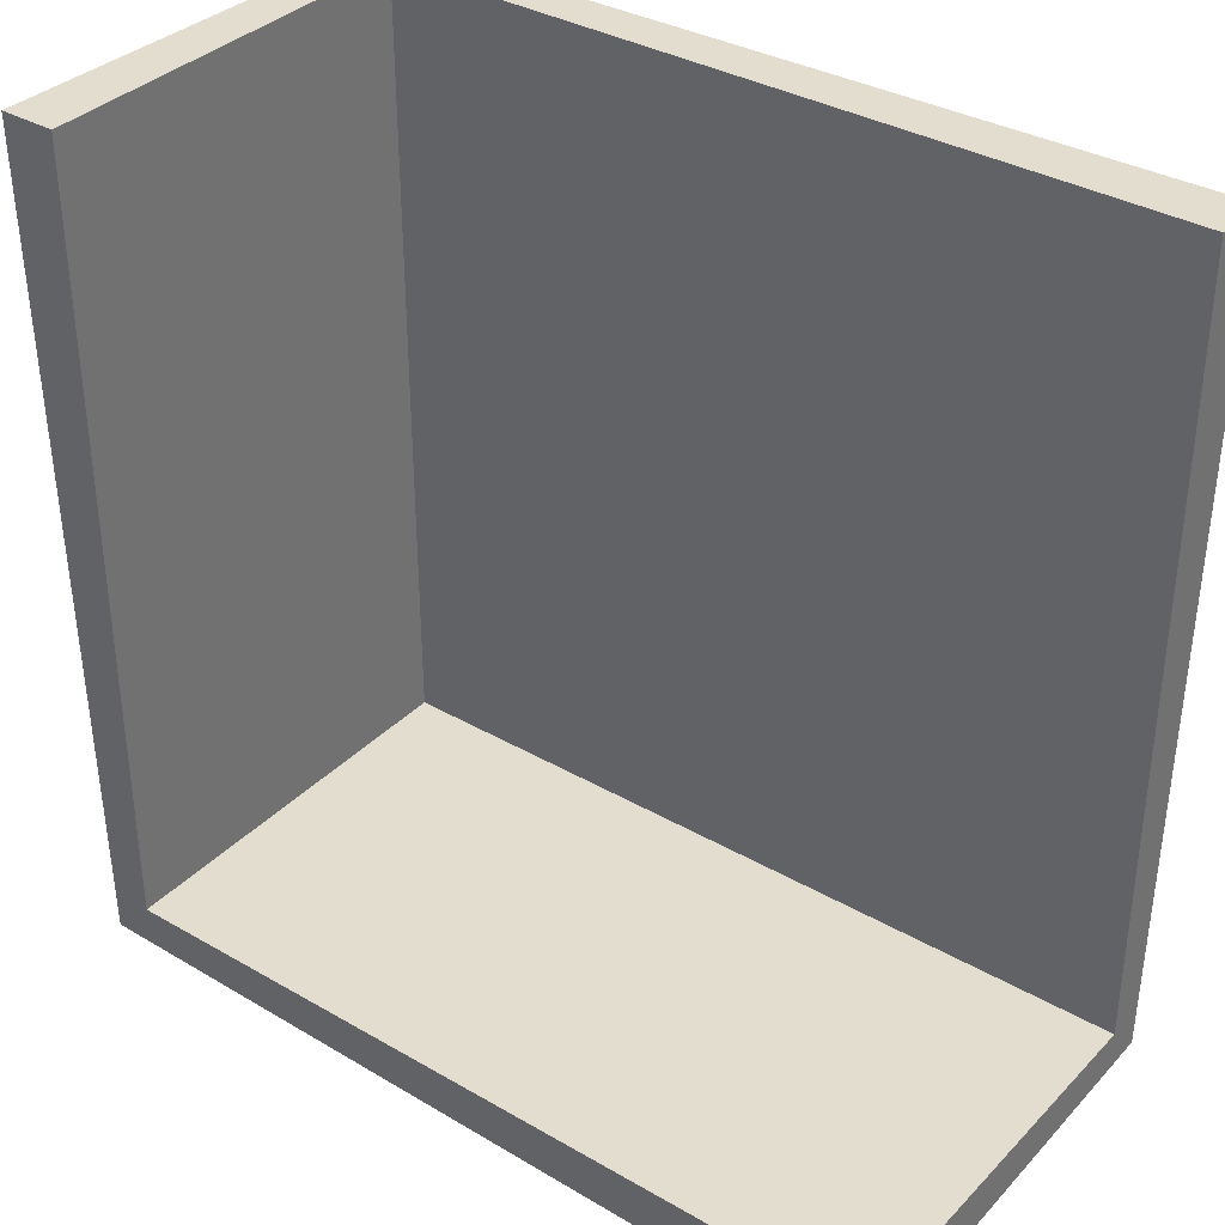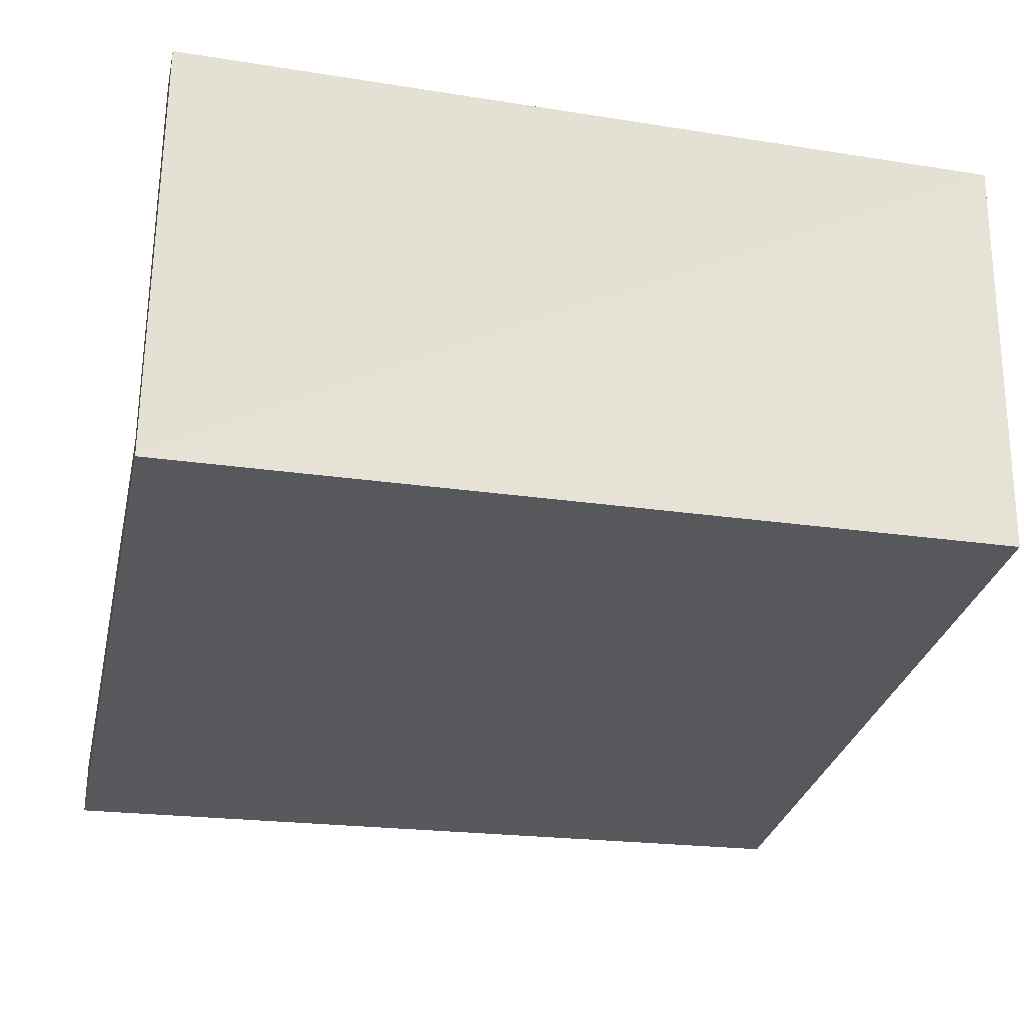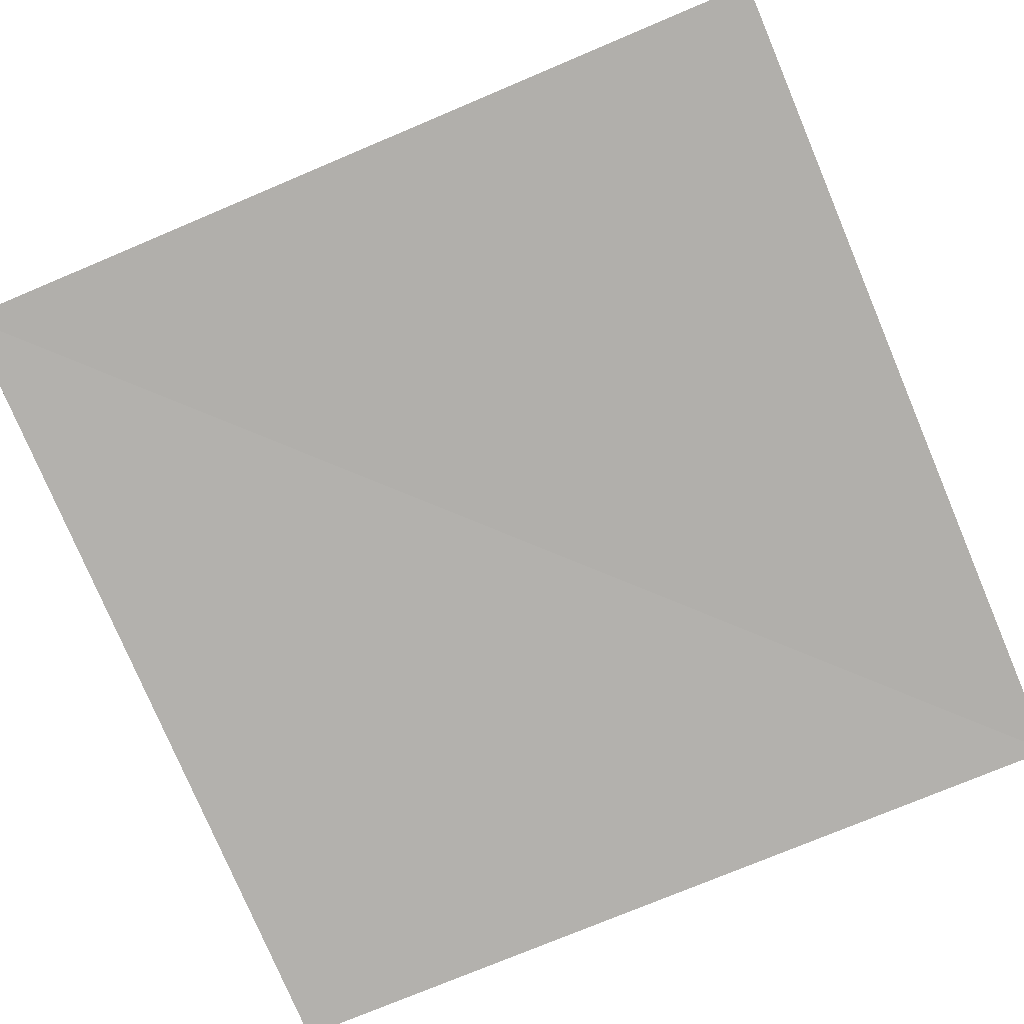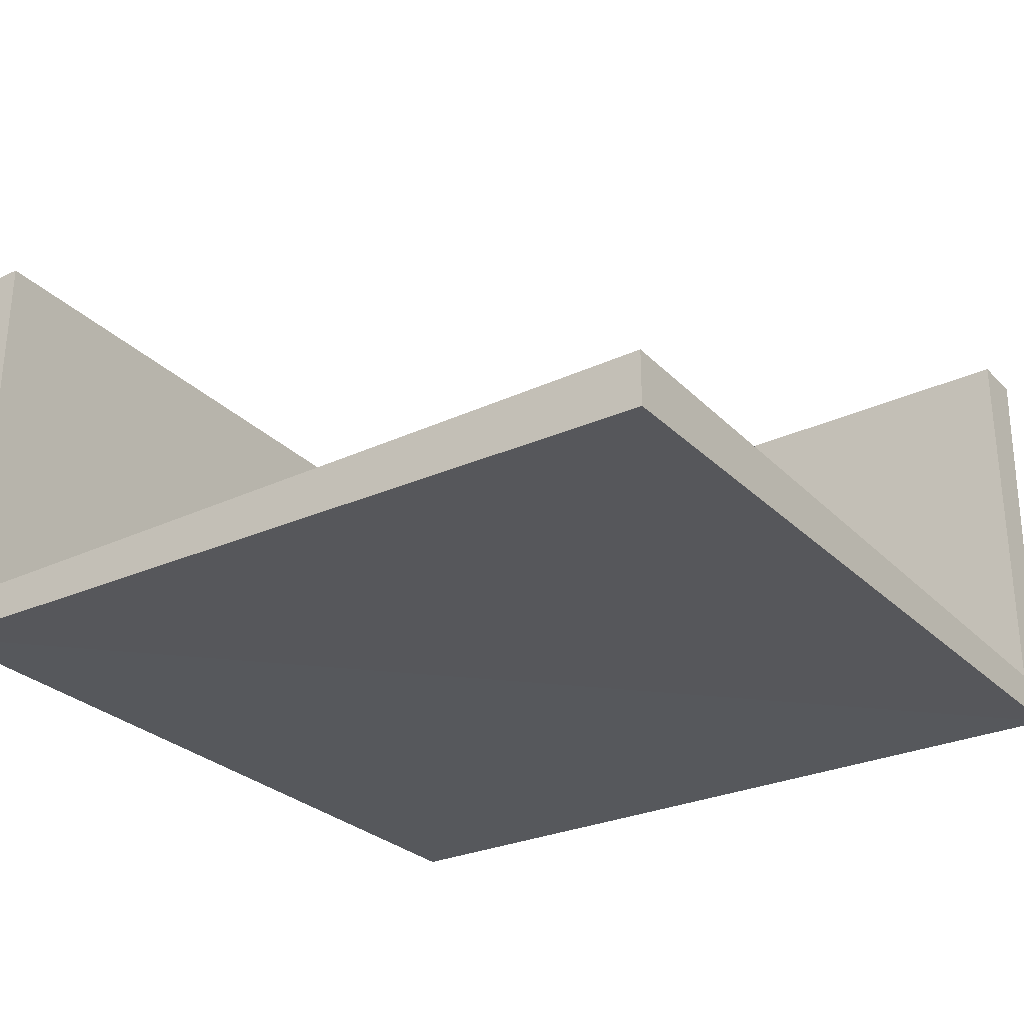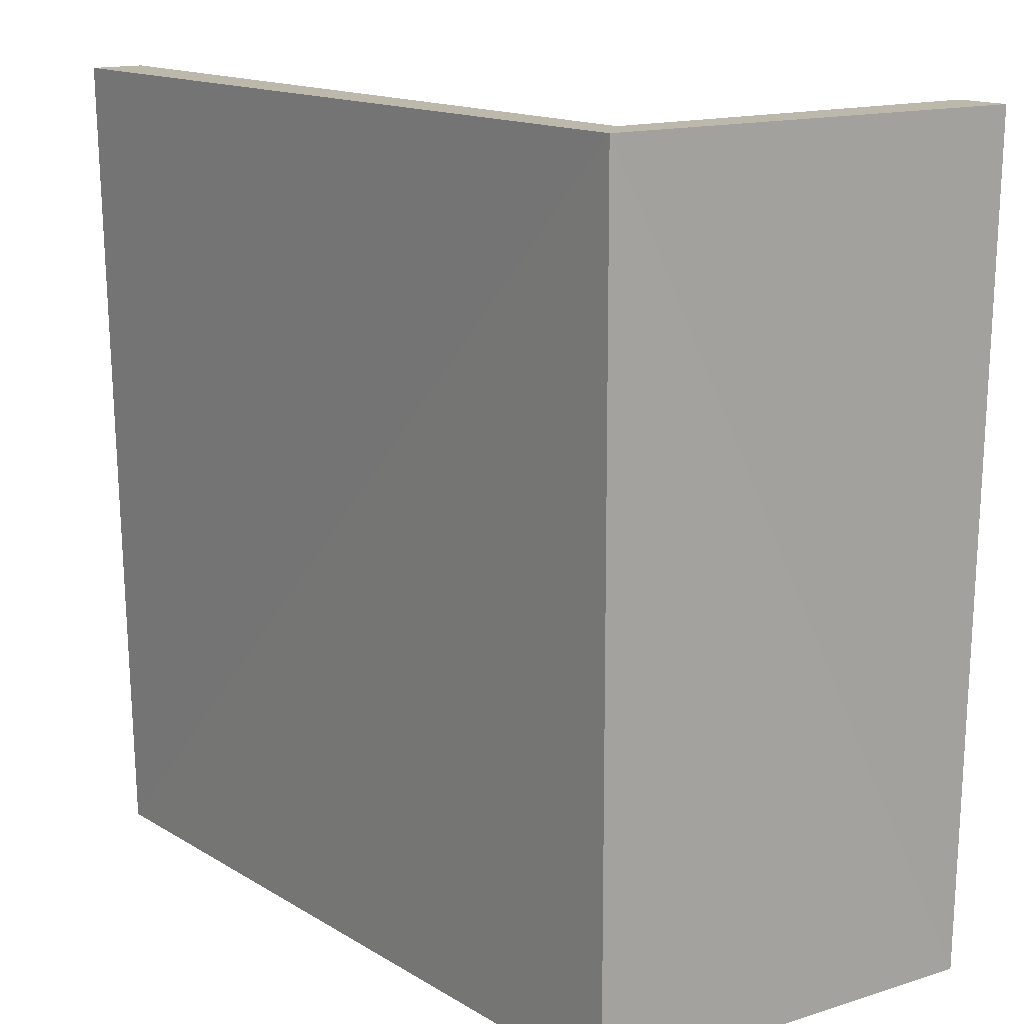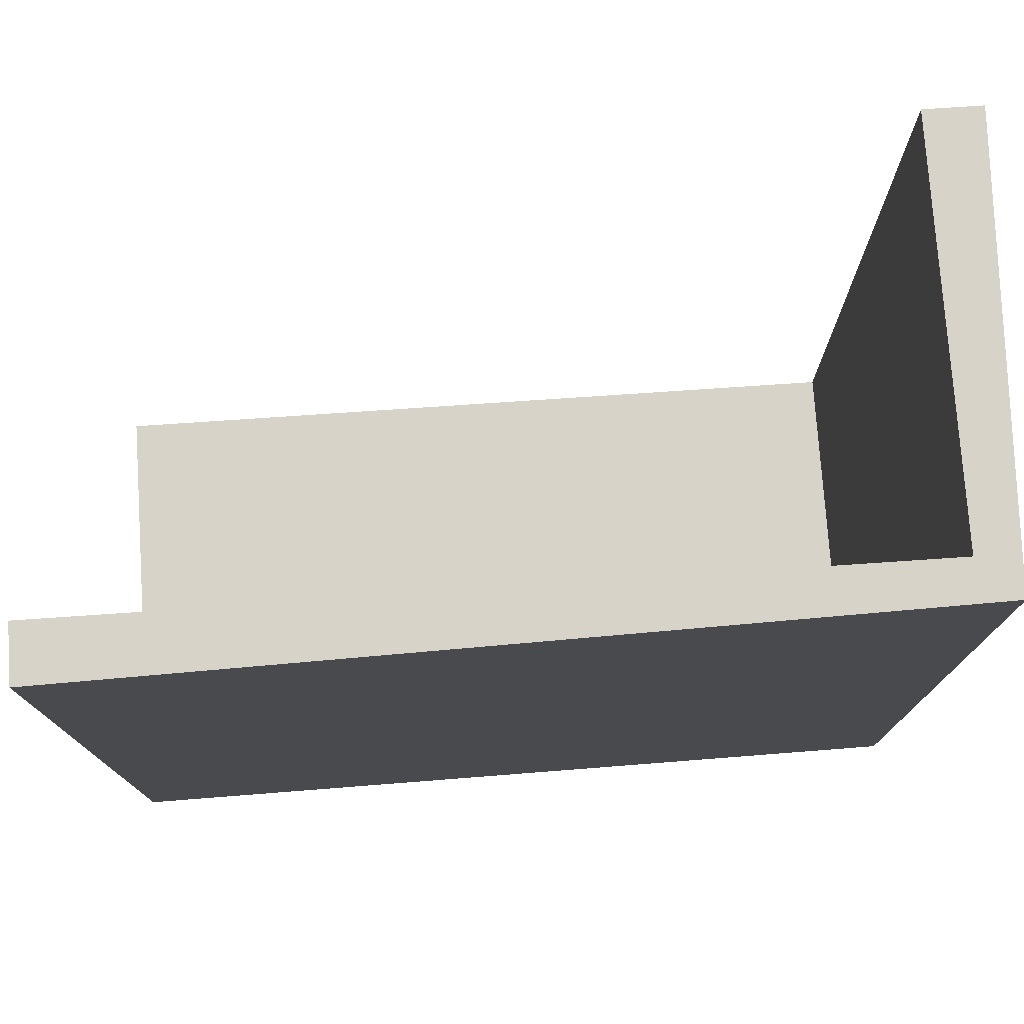
<metadata>
{"format":"obj","ext":"obj","renderer":"f3d","projection":"perspective","resolution":1024,"background":"white","views":[{"elev":35.6,"azim":-142.7,"up":"+Z"},{"elev":-28.4,"azim":77.6,"up":"+Y"},{"elev":-79.9,"azim":-67.2,"up":"+Y"},{"elev":-28.9,"azim":-55.3,"up":"+Y"},{"elev":14.6,"azim":53.2,"up":"+Z"},{"elev":75.8,"azim":-3.9,"up":"+Z"}]}
</metadata>
<code>
o Plane
v -4 -0.02837 4
v 4 -0.02837 4
v -4 -0.02837 -4
v 4 -0.02837 -4
v 4 3.972 4
v -4 3.972 -4
v 4 3.972 -4
v -4 -0.5884 4
v 4.396 -0.4244 4
v -4 -0.4244 -4.396
v 4.323 -0.3517 -4.323
v 4.56 3.972 4
v -4 3.972 -4.56
v 4.396 3.972 -4.396
f 2 7 4
f 2 5 7
f 9 11 14
f 9 14 12
f 2 12 5
f 7 12 14
f 2 9 12
f 7 5 12
f 4 6 3
f 4 7 6
f 11 10 13
f 11 13 14
f 7 13 6
f 3 13 10
f 7 14 13
f 3 6 13
f 2 3 1
f 2 4 3
f 9 8 10
f 9 10 11
f 2 8 9
f 3 8 1
f 2 1 8
f 3 10 8

</code>
